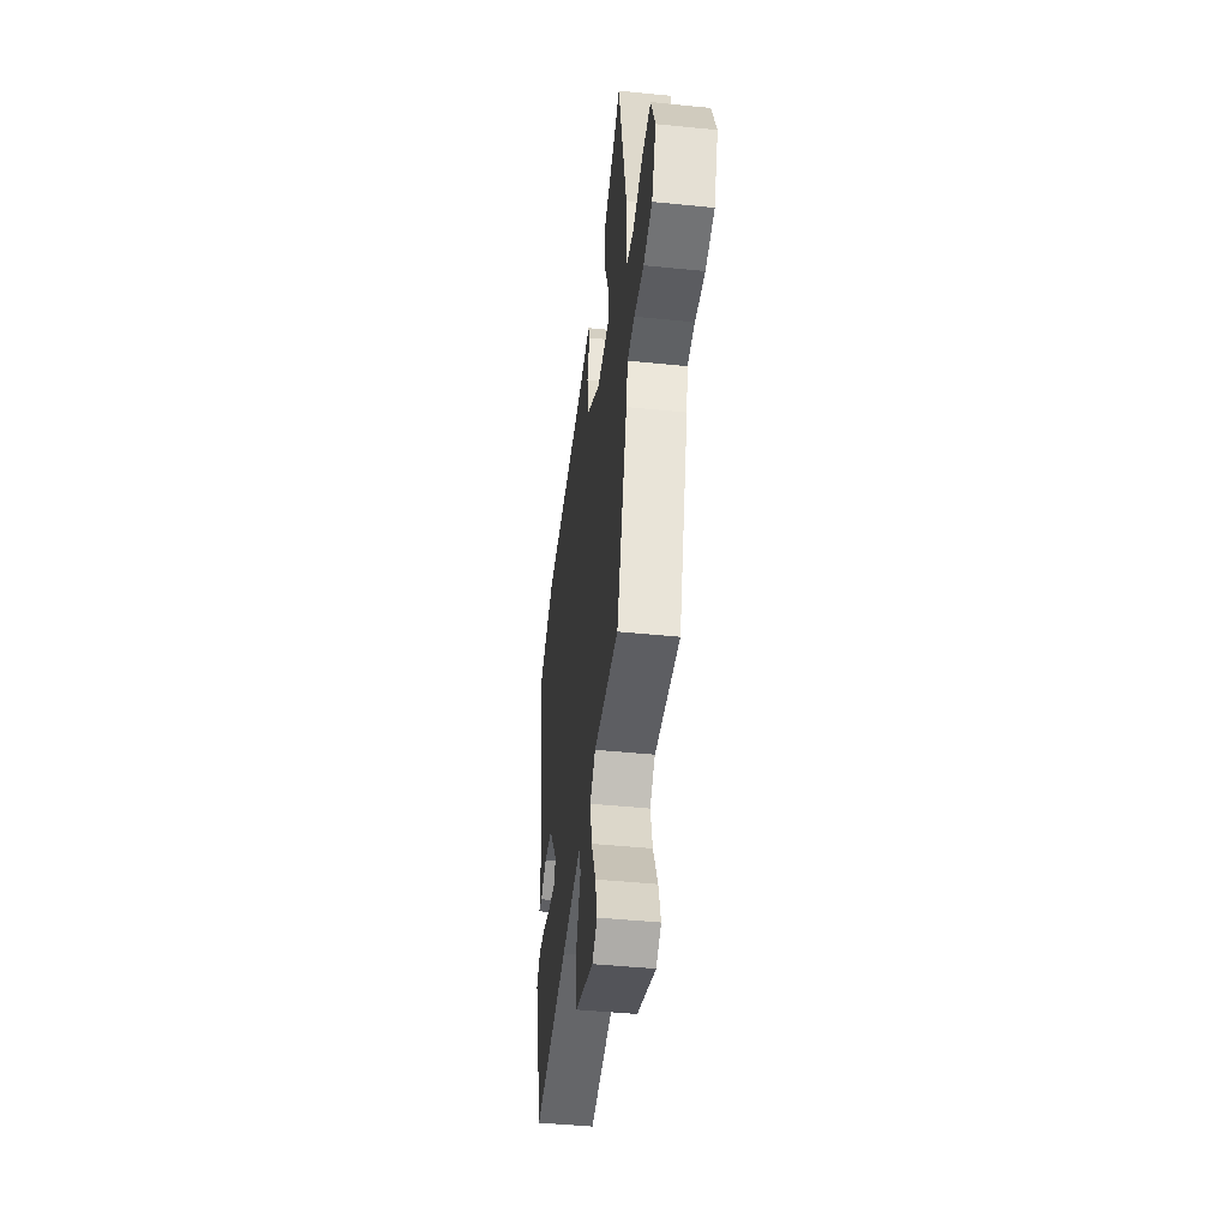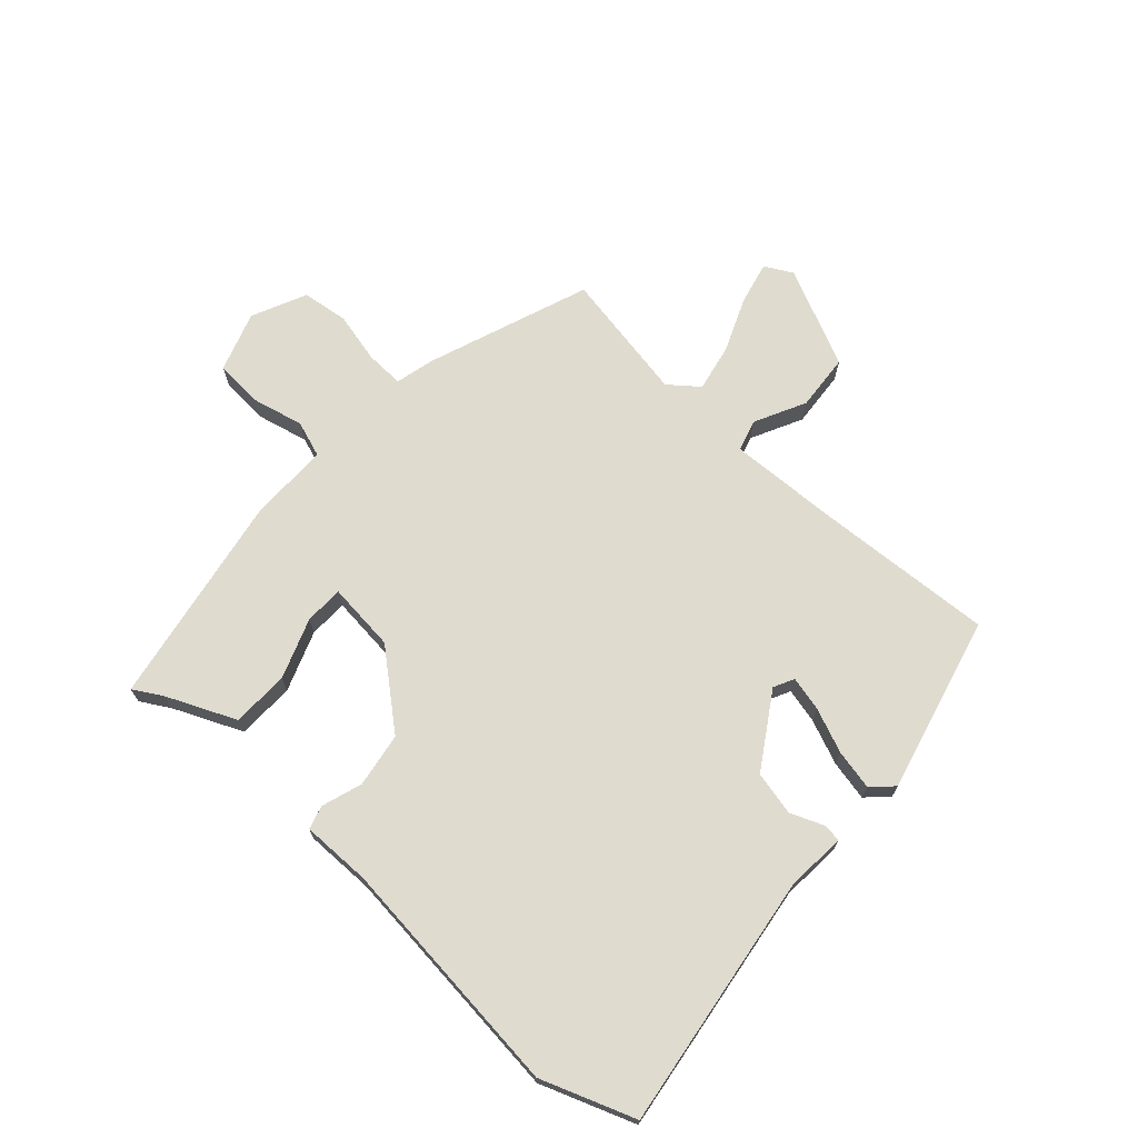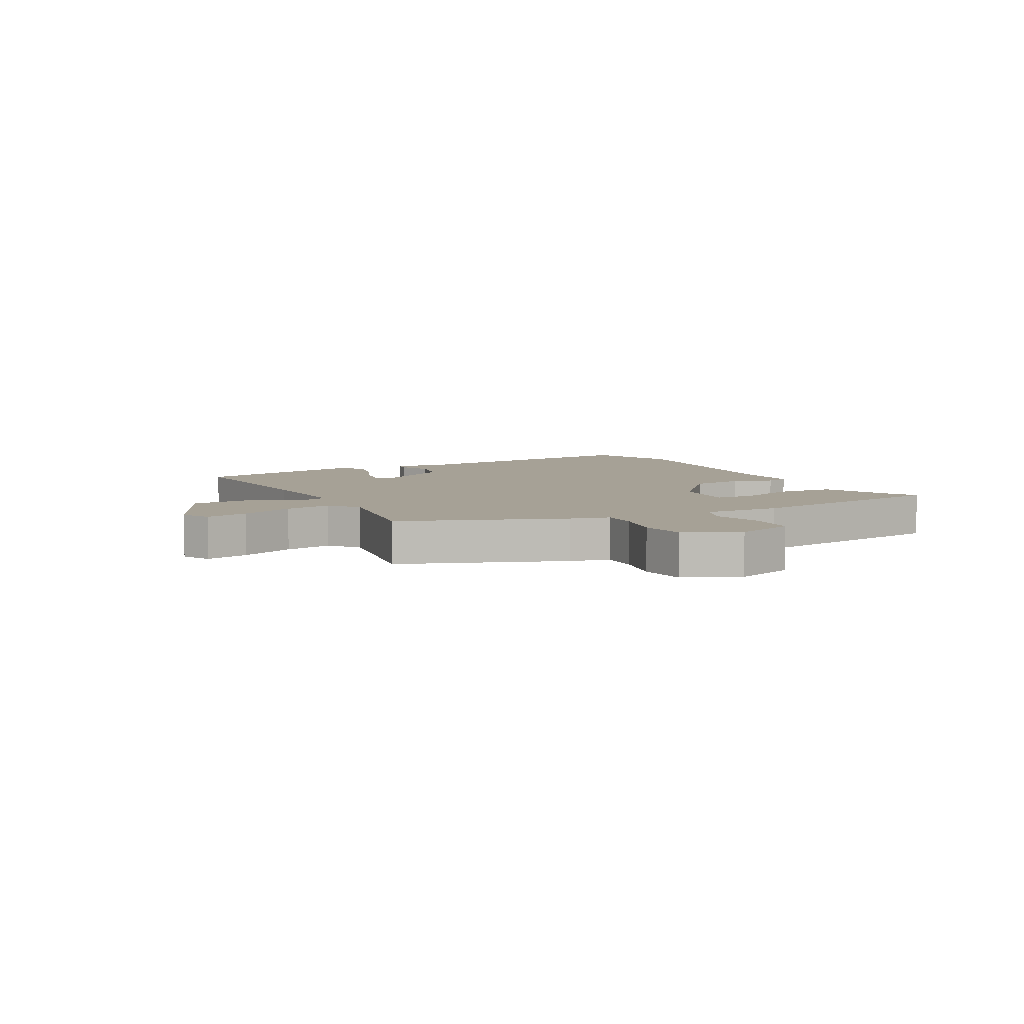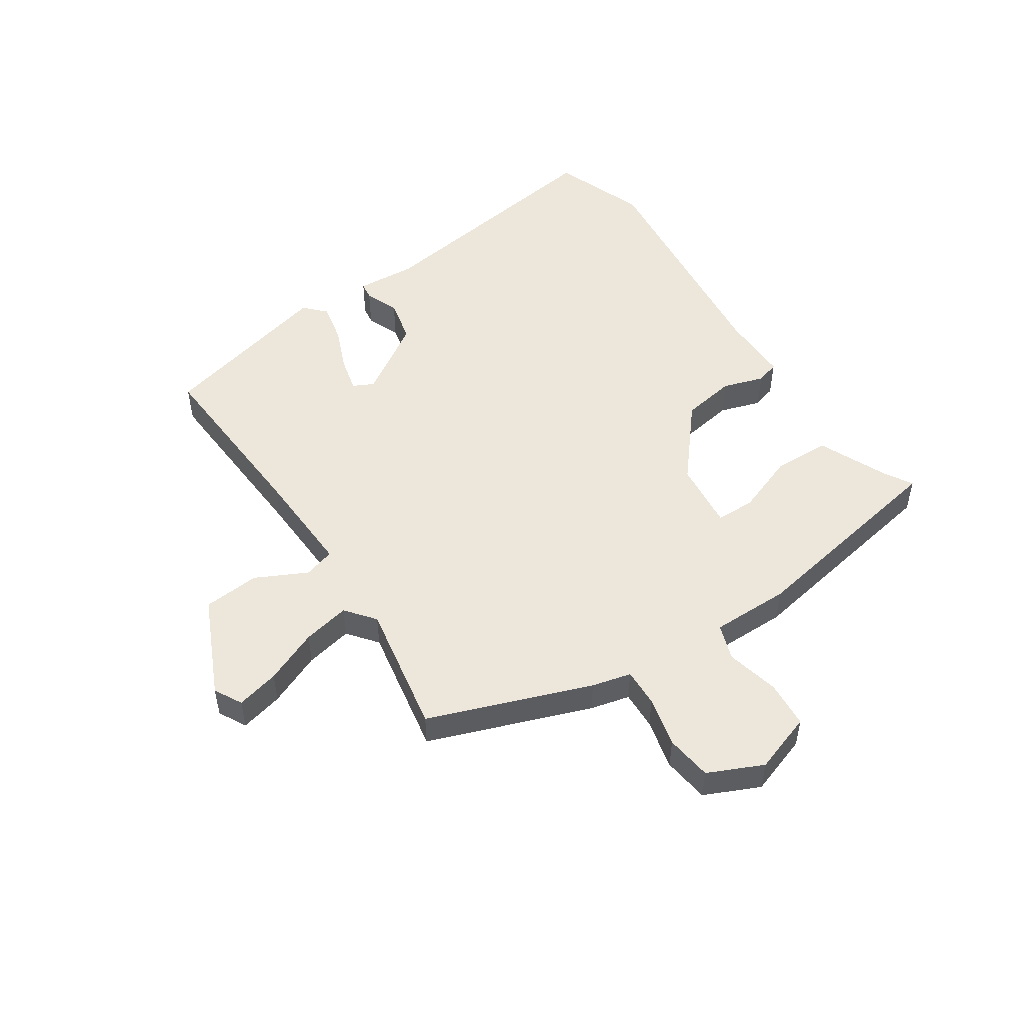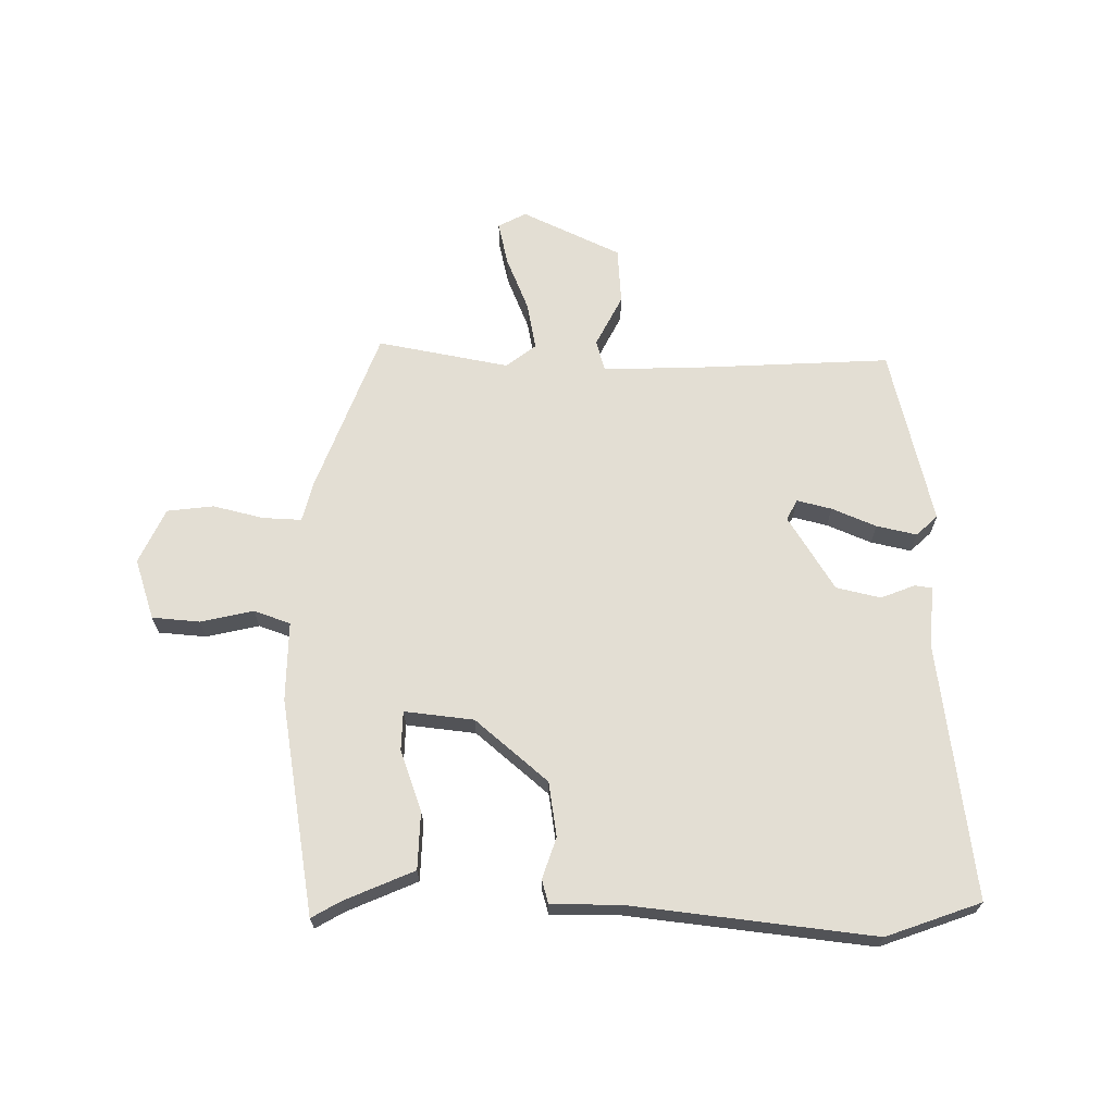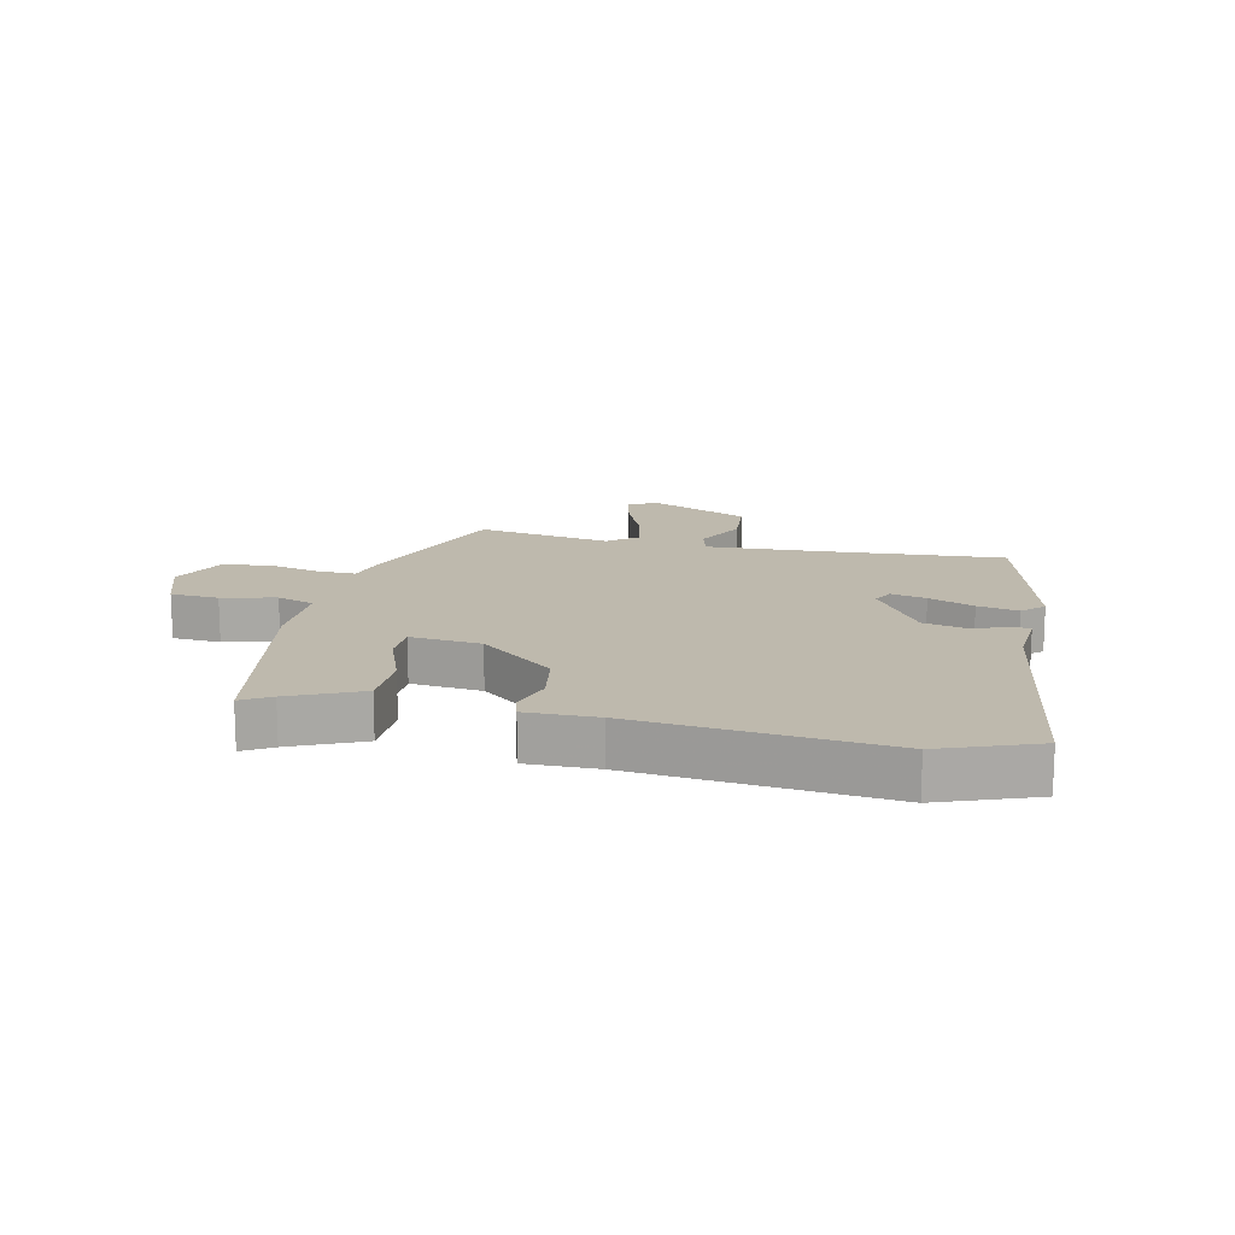
<metadata>
{"format":"obj","ext":"obj","renderer":"f3d","projection":"perspective","resolution":1024,"background":"white","views":[{"elev":-46.3,"azim":-96.6,"up":"+Z"},{"elev":70.4,"azim":44.3,"up":"+Y"},{"elev":6.2,"azim":-115.7,"up":"+Y"},{"elev":50.9,"azim":-121.6,"up":"+Y"},{"elev":67.2,"azim":3.1,"up":"+Y"},{"elev":15.2,"azim":14.2,"up":"+Y"}]}
</metadata>
<code>
v -0.451 0.07 0.54
v -0.404 0.07 0.51
v -0.289 0.07 0.454
v -0.29 0.07 0.357
v -0.331 0.07 0.257
v -0.332 0.07 0.191
v -0.215 0.07 0.199
v -0.089 0.07 0.297
v -0.071 0.07 0.388
v -0.091 0.07 0.458
v -0.078 0.07 0.497
v 0.039 0.07 0.492
v 0.449 0.07 0.521
v 0.605 0.07 0.457
v 0.528 0.07 0.028
v 0.532 0.07 -0.073
v 0.502 0.07 -0.076
v 0.446 0.07 -0.051
v 0.371 0.07 -0.065
v 0.288 0.07 -0.186
v 0.304 0.07 -0.221
v 0.363 0.07 -0.209
v 0.439 0.07 -0.181
v 0.507 0.07 -0.169
v 0.541 0.07 -0.204
v 0.456 0.07 -0.498
v 0.147 0.07 -0.468
v -0.033 0.07 -0.454
v -0.05 0.07 -0.506
v -0.01 0.07 -0.594
v -0.021 0.07 -0.689
v -0.19 0.07 -0.76
v -0.236 0.07 -0.733
v -0.216 0.07 -0.661
v -0.175 0.07 -0.572
v -0.156 0.07 -0.493
v -0.204 0.07 -0.452
v -0.427 0.07 -0.484
v -0.518 0.07 -0.207
v -0.532 0.07 -0.14
v -0.597 0.07 -0.14
v -0.683 0.07 -0.157
v -0.761 0.07 -0.144
v -0.8 0.07 -0.05
v -0.762 0.07 0.05
v -0.682 0.07 0.053
v -0.594 0.07 0.029
v -0.532 0.07 0.048
v -0.528 0.07 0.181
v -0.451 0 0.54
v -0.404 0 0.51
v -0.289 0 0.454
v -0.29 0 0.357
v -0.331 0 0.257
v -0.332 0 0.191
v -0.215 0 0.199
v -0.089 0 0.297
v -0.071 0 0.388
v -0.091 0 0.458
v -0.078 0 0.497
v 0.039 0 0.492
v 0.449 0 0.521
v 0.605 0 0.457
v 0.528 0 0.028
v 0.532 0 -0.073
v 0.502 0 -0.076
v 0.446 0 -0.051
v 0.371 0 -0.065
v 0.288 0 -0.186
v 0.304 0 -0.221
v 0.363 0 -0.209
v 0.439 0 -0.181
v 0.507 0 -0.169
v 0.541 0 -0.204
v 0.456 0 -0.498
v 0.147 0 -0.468
v -0.033 0 -0.454
v -0.05 0 -0.506
v -0.01 0 -0.594
v -0.021 0 -0.689
v -0.19 0 -0.76
v -0.236 0 -0.733
v -0.216 0 -0.661
v -0.175 0 -0.572
v -0.156 0 -0.493
v -0.204 0 -0.452
v -0.427 0 -0.484
v -0.518 0 -0.207
v -0.532 0 -0.14
v -0.597 0 -0.14
v -0.683 0 -0.157
v -0.761 0 -0.144
v -0.8 0 -0.05
v -0.762 0 0.05
v -0.682 0 0.053
v -0.594 0 0.029
v -0.532 0 0.048
v -0.528 0 0.181
f 48 49 1 2
f 44 45 46 47
f 44 47 48
f 41 42 43 44
f 40 41 44 48
f 37 38 39 40
f 36 37 40 48
f 32 33 34 35
f 32 35 36
f 29 30 31 32
f 28 29 32 36
f 24 25 26 27
f 22 23 24 27
f 21 22 27 28
f 20 21 28 36
f 15 16 17 18
f 15 18 19
f 12 13 14 15
f 12 15 19
f 9 10 11 12
f 8 9 12 19
f 7 8 19 20
f 2 3 4 5
f 2 5 6
f 48 2 6
f 20 36 48
f 6 7 20 48
f 51 50 98 97
f 96 95 94 93
f 97 96 93
f 93 92 91 90
f 97 93 90 89
f 89 88 87 86
f 97 89 86 85
f 84 83 82 81
f 85 84 81
f 81 80 79 78
f 85 81 78 77
f 76 75 74 73
f 76 73 72 71
f 77 76 71 70
f 85 77 70 69
f 67 66 65 64
f 68 67 64
f 64 63 62 61
f 68 64 61
f 61 60 59 58
f 68 61 58 57
f 69 68 57 56
f 54 53 52 51
f 55 54 51
f 55 51 97
f 97 85 69
f 97 69 56 55
f 1 50 51 2
f 2 51 52 3
f 3 52 53 4
f 4 53 54 5
f 5 54 55 6
f 6 55 56 7
f 7 56 57 8
f 8 57 58 9
f 9 58 59 10
f 10 59 60 11
f 11 60 61 12
f 12 61 62 13
f 13 62 63 14
f 14 63 64 15
f 15 64 65 16
f 16 65 66 17
f 17 66 67 18
f 18 67 68 19
f 19 68 69 20
f 20 69 70 21
f 21 70 71 22
f 22 71 72 23
f 23 72 73 24
f 24 73 74 25
f 25 74 75 26
f 26 75 76 27
f 27 76 77 28
f 28 77 78 29
f 29 78 79 30
f 30 79 80 31
f 31 80 81 32
f 32 81 82 33
f 33 82 83 34
f 34 83 84 35
f 35 84 85 36
f 36 85 86 37
f 37 86 87 38
f 38 87 88 39
f 39 88 89 40
f 40 89 90 41
f 41 90 91 42
f 42 91 92 43
f 43 92 93 44
f 44 93 94 45
f 45 94 95 46
f 46 95 96 47
f 47 96 97 48
f 48 97 98 49
f 49 98 50 1

</code>
